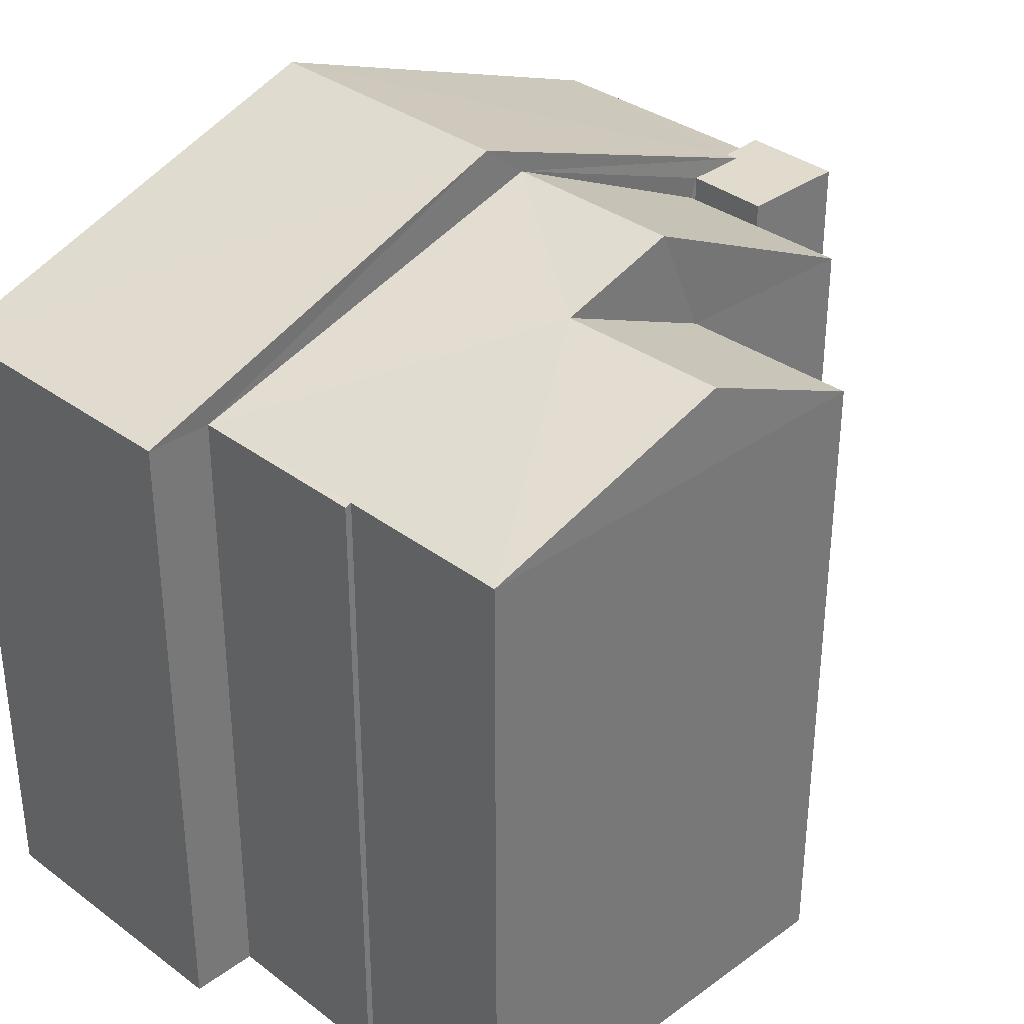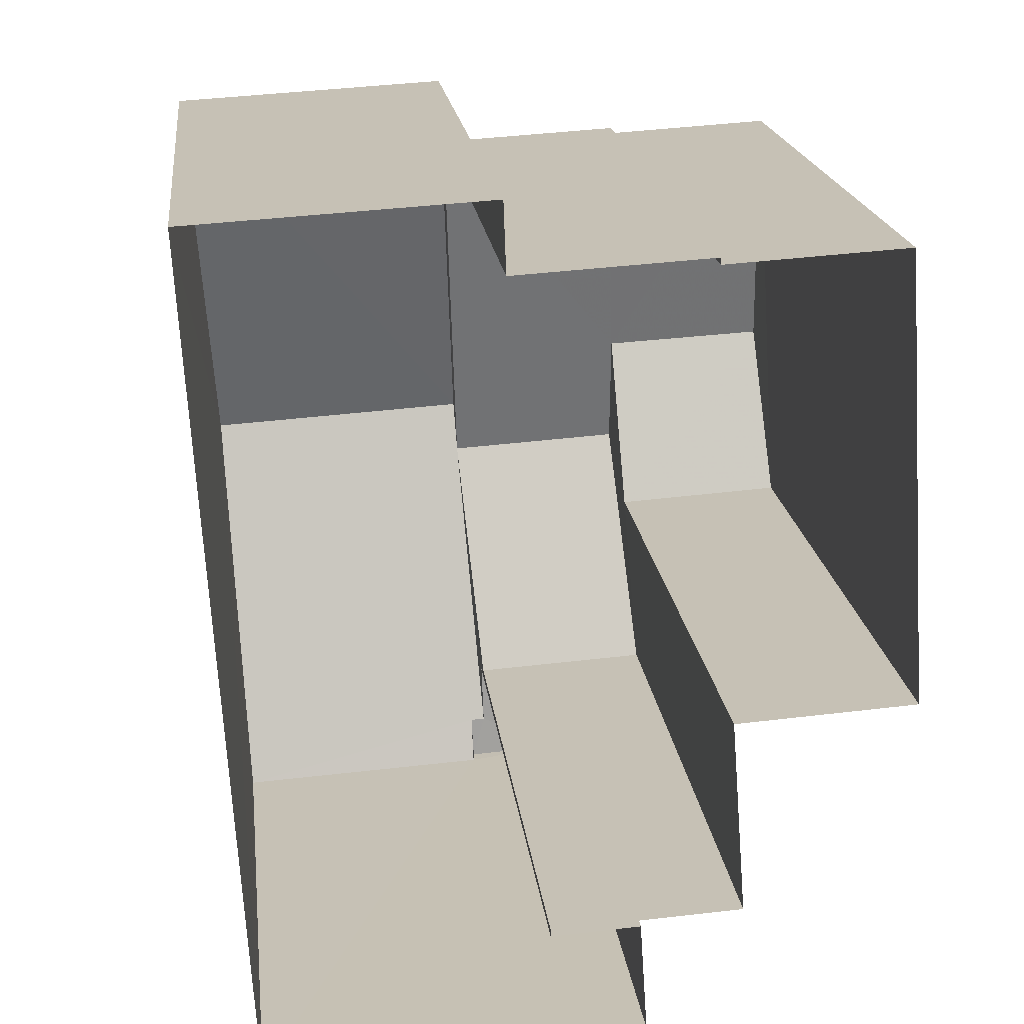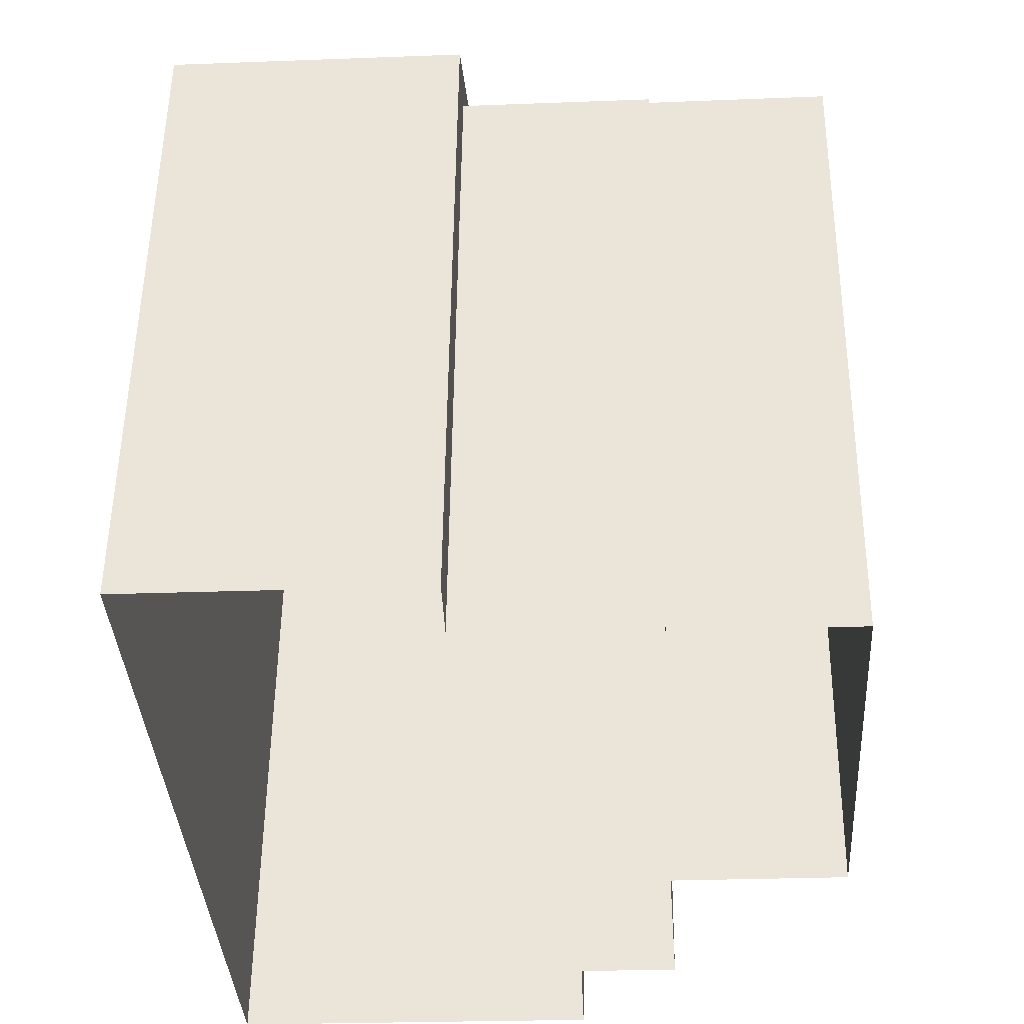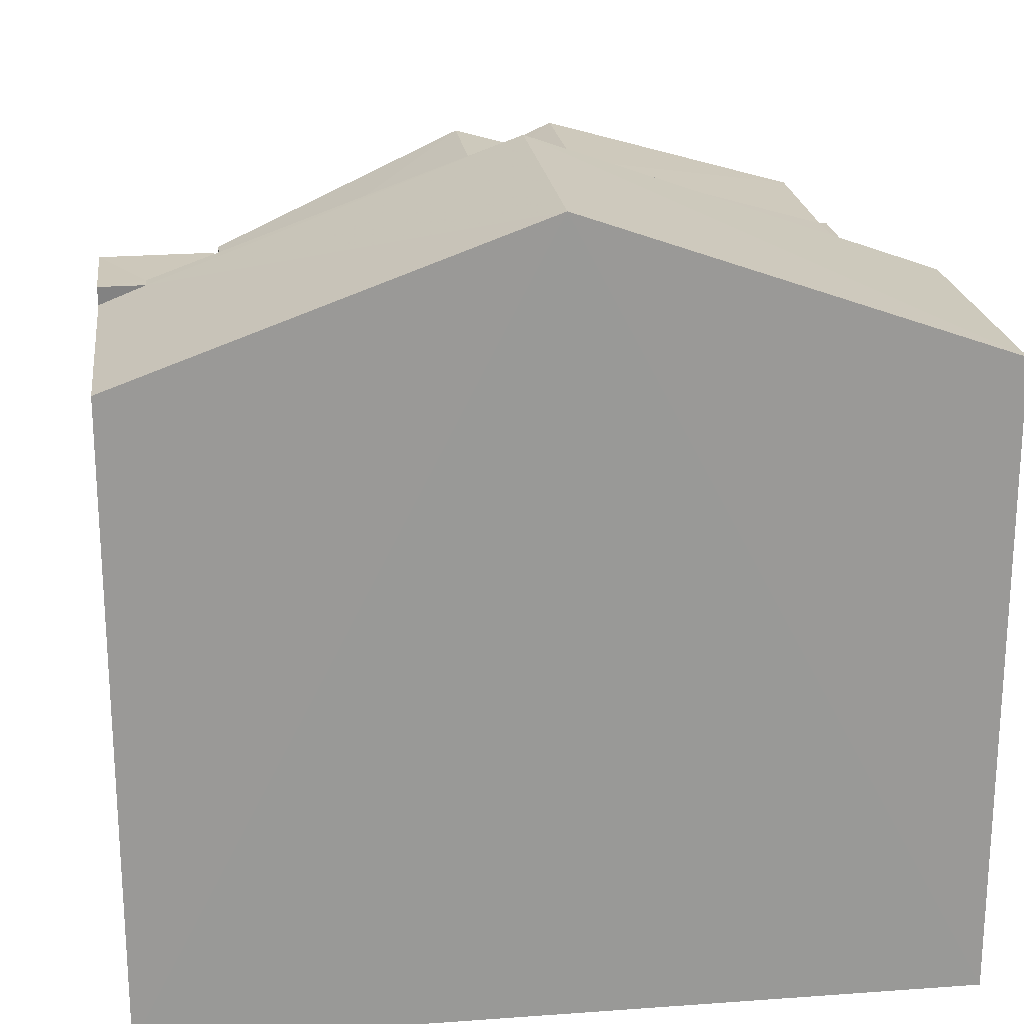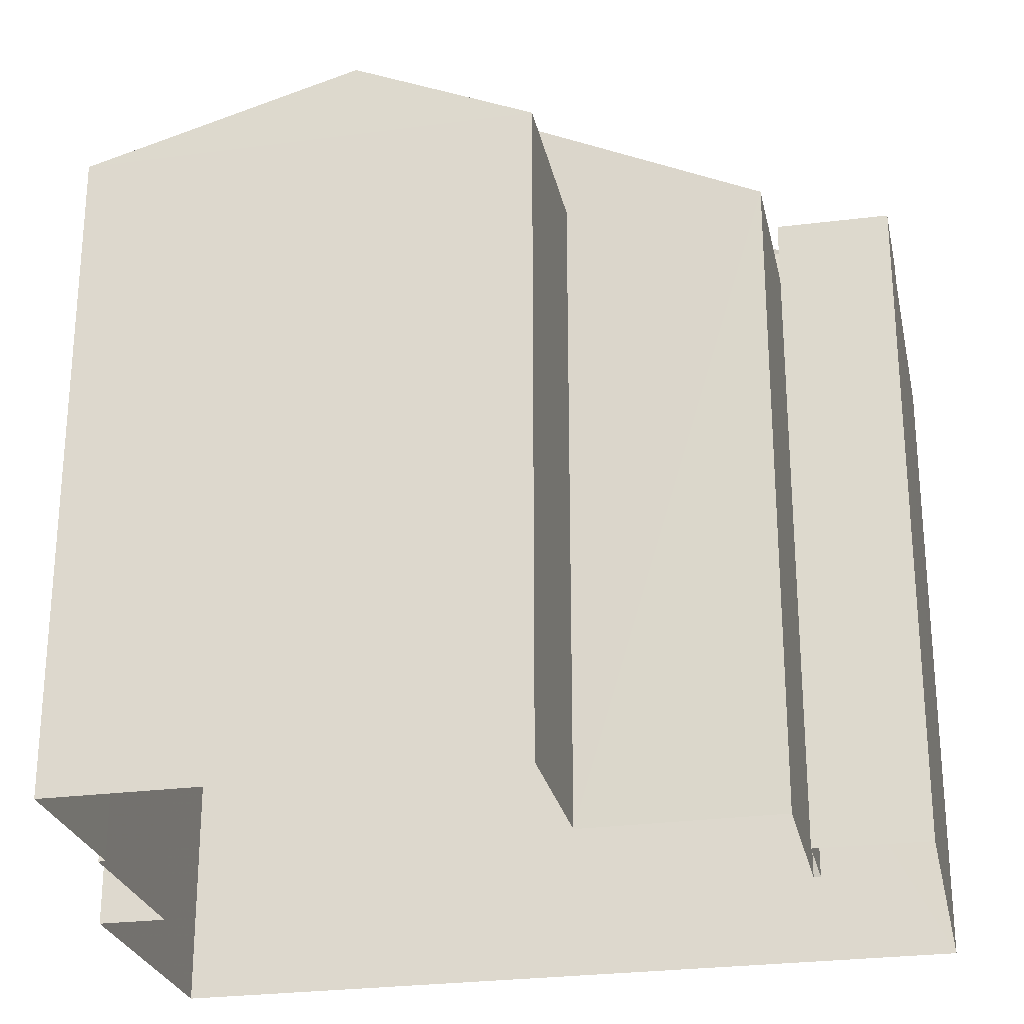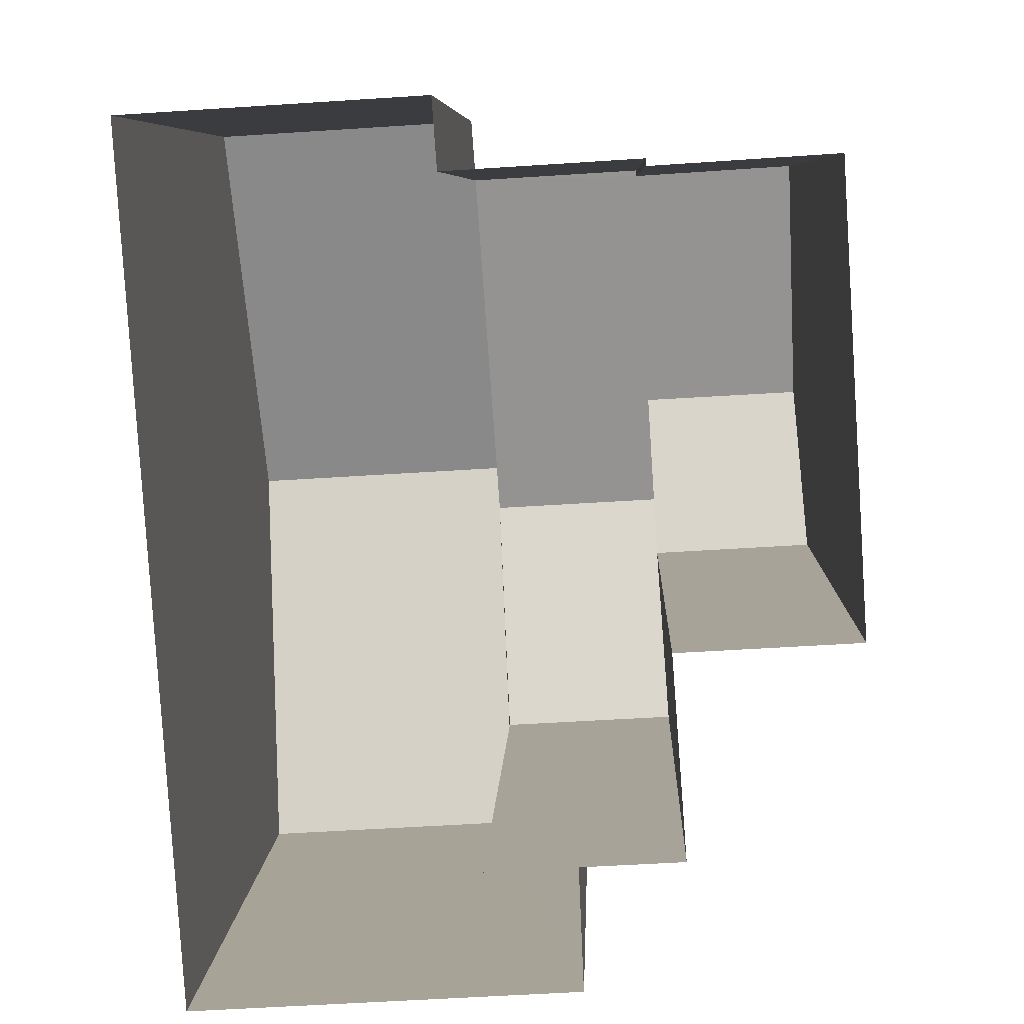
<metadata>
{"format":"obj","ext":"obj","renderer":"f3d","projection":"perspective","resolution":1024,"background":"white","views":[{"elev":33.8,"azim":-138.1,"up":"+Z"},{"elev":19.0,"azim":173.5,"up":"+Y"},{"elev":52.8,"azim":-179.2,"up":"+Y"},{"elev":21.5,"azim":79.1,"up":"+Z"},{"elev":-25.9,"azim":-81.7,"up":"+Z"},{"elev":7.1,"azim":-177.9,"up":"+Y"}]}
</metadata>
<code>
v -3.73e+05 -1.038e+05 29.77
v -3.73e+05 -1.038e+05 29.77
v -3.73e+05 -1.038e+05 29.77
v -3.73e+05 -1.038e+05 29.77
v -3.73e+05 -1.038e+05 29.77
v -3.73e+05 -1.038e+05 29.77
v -3.73e+05 -1.038e+05 29.77
v -3.73e+05 -1.038e+05 29.77
v -3.73e+05 -1.038e+05 29.77
v -3.73e+05 -1.038e+05 29.77
v -3.73e+05 -1.038e+05 29.77
v -3.73e+05 -1.038e+05 29.77
v -3.73e+05 -1.038e+05 29.77
v -3.73e+05 -1.038e+05 29.77
v -3.73e+05 -1.038e+05 36.7
v -3.73e+05 -1.038e+05 36.7
v -3.73e+05 -1.038e+05 36.88
v -3.73e+05 -1.038e+05 38.29
v -3.73e+05 -1.038e+05 38.29
v -3.73e+05 -1.038e+05 36.88
v -3.73e+05 -1.038e+05 36.66
v -3.73e+05 -1.038e+05 37.89
v -3.73e+05 -1.038e+05 37.89
v -3.73e+05 -1.038e+05 36.66
v -3.73e+05 -1.038e+05 36.68
v -3.73e+05 -1.038e+05 37.51
v -3.73e+05 -1.038e+05 36.68
v -3.73e+05 -1.038e+05 36.7
v -3.73e+05 -1.038e+05 37.51
v -3.73e+05 -1.038e+05 36.7
v -3.73e+05 -1.038e+05 36.7
v -3.73e+05 -1.038e+05 36.7
v -3.73e+05 -1.038e+05 36.88
v -3.73e+05 -1.038e+05 36.88
v -3.73e+05 -1.038e+05 36.88
v -3.73e+05 -1.038e+05 36.88
v -3.73e+05 -1.038e+05 36.7
v -3.73e+05 -1.038e+05 36.7
f 1 2 3
f 4 5 1
f 6 7 8
f 5 9 10
f 11 8 4
f 2 12 3
f 13 14 9
f 8 7 13
f 4 1 3
f 4 9 5
f 8 9 4
f 8 13 9
f 15 16 17
f 16 18 17
f 17 19 20
f 17 18 19
f 21 22 23
f 24 21 23
f 22 25 26
f 23 22 26
f 25 27 28
f 29 26 30
f 26 28 30
f 25 28 26
f 31 29 32
f 31 26 29
f 33 34 20
f 34 35 20
f 20 36 17
f 20 35 36
f 19 37 38
f 19 18 37
f 13 27 14
f 13 28 27
f 37 5 10
f 38 37 10
f 8 32 6
f 8 31 32
f 7 6 30
f 30 32 29
f 30 6 32
f 13 7 30
f 28 13 30
f 3 12 34
f 33 3 34
f 4 3 21
f 25 10 9
f 33 22 21
f 25 22 19
f 25 38 10
f 20 19 22
f 33 20 22
f 3 33 21
f 19 38 25
f 4 24 11
f 4 21 24
f 31 8 24
f 26 31 23
f 8 11 24
f 23 31 24
f 15 17 36
f 16 1 18
f 1 5 18
f 5 37 18
f 35 12 2
f 35 34 12
f 16 15 1
f 1 15 2
f 2 15 35
f 15 36 35
f 9 14 27
f 25 9 27

</code>
